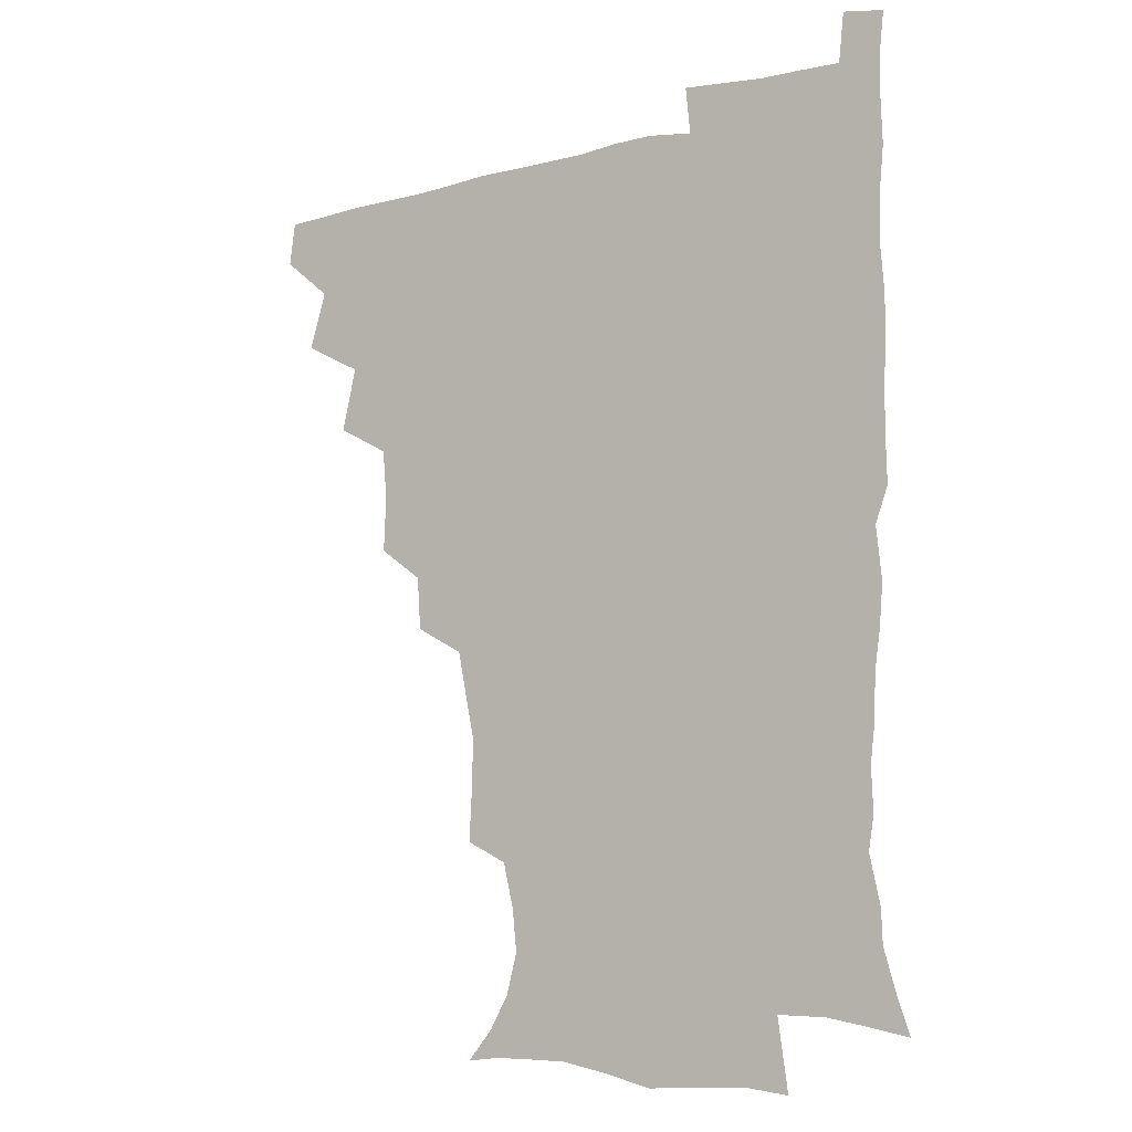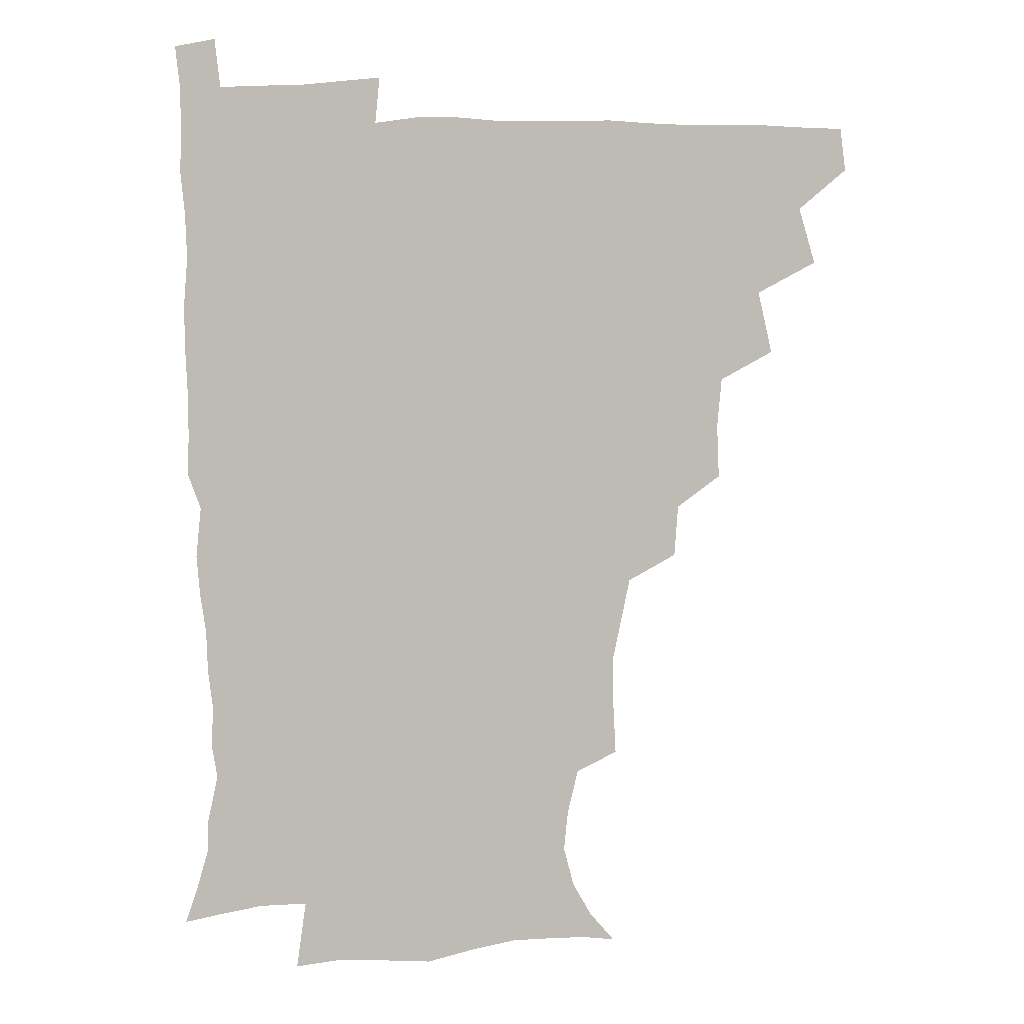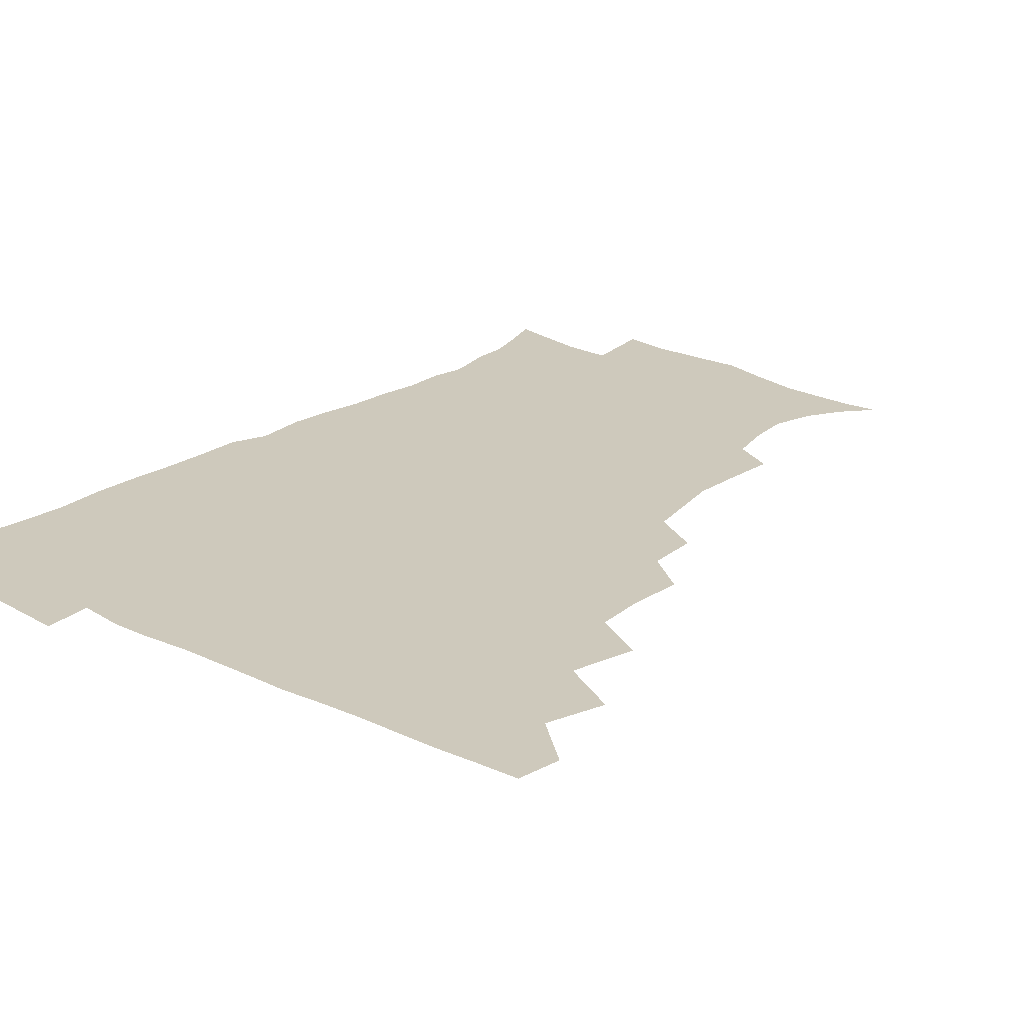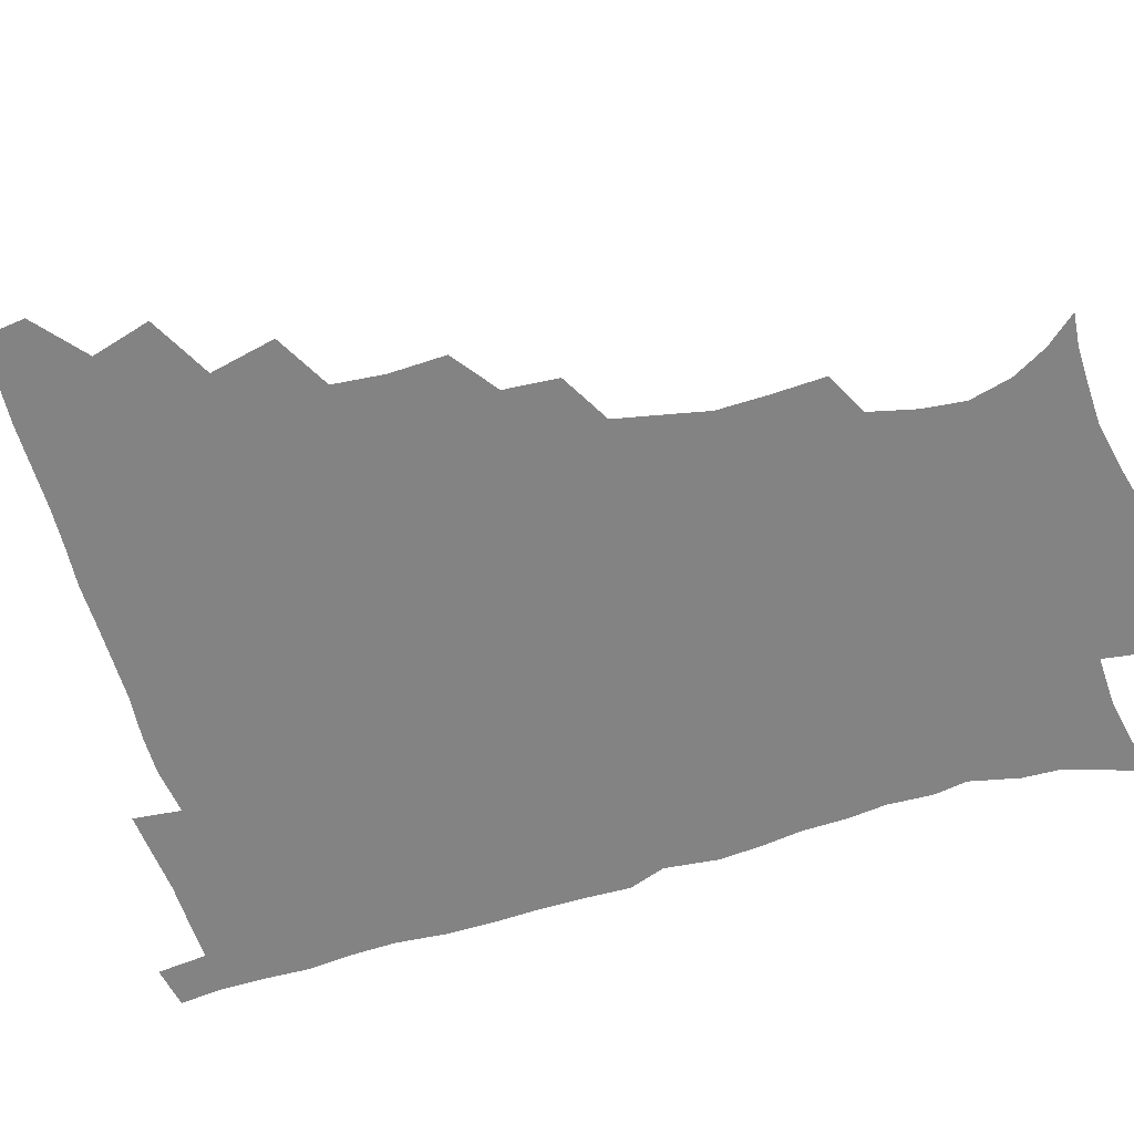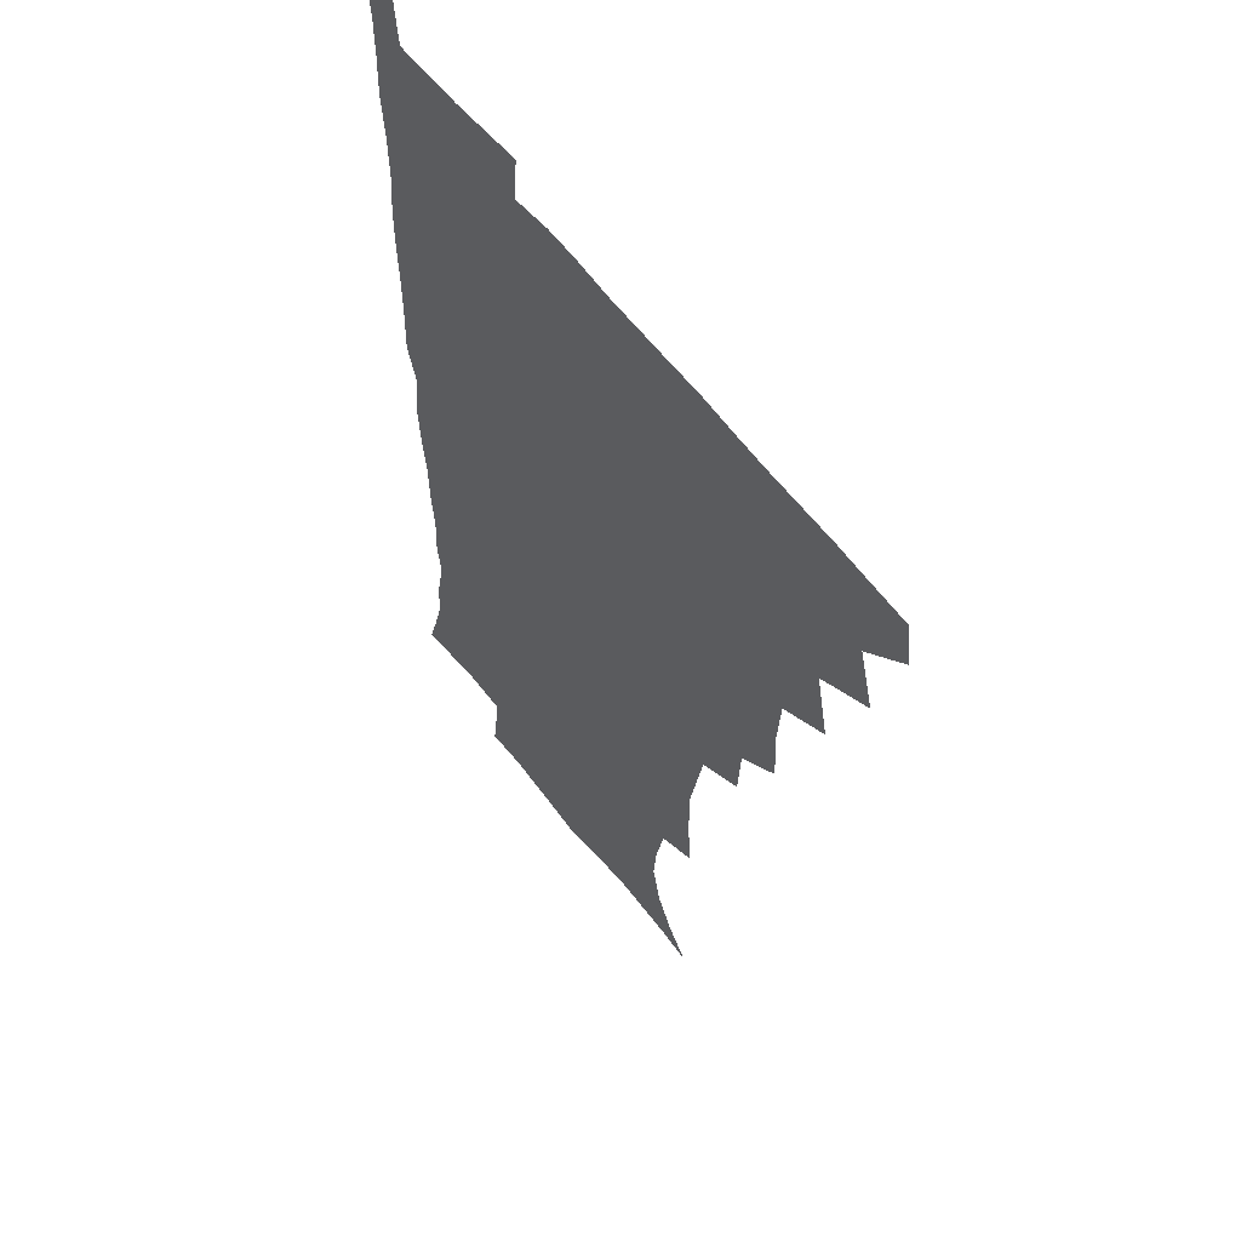
<metadata>
{"format":"obj","ext":"obj","renderer":"f3d","projection":"perspective","resolution":1024,"background":"white","views":[{"elev":-10.0,"azim":33.2,"up":"+Y"},{"elev":6.0,"azim":177.3,"up":"+Y"},{"elev":22.3,"azim":-139.9,"up":"+Z"},{"elev":-61.1,"azim":-73.4,"up":"+Z"},{"elev":55.4,"azim":-125.3,"up":"+Y"}]}
</metadata>
<code>
v 464.7 478.9 0
v 466.7 494.7 0
v 476.2 443.4 0
v 482.2 464.1 0
v 482.9 479.7 0
v 482 495.2 0
v 492.5 408.8 0
v 497.8 431.8 0
v 497.3 448.6 0
v 499.1 465.5 0
v 497.9 480.5 0
v 496.9 496 0
v 512.6 360.3 0
v 513.4 380.1 0
v 511.8 398.2 0
v 515.3 420.1 0
v 513.7 434.6 0
v 514 450.9 0
v 513.7 465.8 0
v 512.9 480.7 0
v 512 496 0
v 529.9 329.4 0
v 528.5 348.5 0
v 529.5 369.7 0
v 529.8 389.1 0
v 530.4 407.1 0
v 529.6 421.2 0
v 529.6 436.8 0
v 529.2 451.6 0
v 528.6 466.2 0
v 527.7 481.1 0
v 527 496 0
v 552.6 251 0
v 553.6 269.5 0
v 554 287.6 0
v 551 301.9 0
v 547.5 319.5 0
v 546.2 340.2 0
v 545.2 357.7 0
v 544.1 373.4 0
v 543.3 388.7 0
v 544.1 406.6 0
v 545 423.2 0
v 545 438 0
v 544.1 452.2 0
v 543.2 466.7 0
v 542.4 481.5 0
v 541.6 496.7 0
v 553.2 174.8 0
v 562.2 185.3 0
v 569.1 197.4 0
v 573 212 0
v 571.5 226.9 0
v 567.6 243.3 0
v 567.7 264.1 0
v 566.9 280.2 0
v 565.4 295.5 0
v 563.5 311.6 0
v 561.5 328 0
v 560.8 346 0
v 559.8 361.7 0
v 560.2 378.8 0
v 560 394.3 0
v 559.9 409.6 0
v 559.8 424.3 0
v 559.4 438.3 0
v 559.6 452.4 0
v 558.5 466.7 0
v 557.1 481.9 0
v 556 497.6 0
v 565.1 175.9 0
v 575 188.6 0
v 581.8 205 0
v 583 219.9 0
v 582.1 237.4 0
v 580.2 252.3 0
v 580.3 271 0
v 579.7 287.8 0
v 578.5 302.8 0
v 577.1 318.3 0
v 575.8 333.3 0
v 574.9 349.2 0
v 574.7 365.1 0
v 574.3 380.3 0
v 574.5 396.3 0
v 574.5 410.9 0
v 574 424.6 0
v 574.1 438.7 0
v 574.1 452.6 0
v 573.1 466.7 0
v 572 481.8 0
v 570.8 497.4 0
v 577.4 175.6 0
v 587.6 190.4 0
v 594 210 0
v 594.8 227 0
v 593.9 242.9 0
v 593.3 258.9 0
v 592.8 274 0
v 591.9 290.2 0
v 591.3 306.6 0
v 590.2 320.3 0
v 589.6 336.6 0
v 588.8 350.9 0
v 588.7 366.8 0
v 588.4 381.2 0
v 588.5 396.6 0
v 588.5 411.3 0
v 588.6 425.6 0
v 588.3 438.9 0
v 588 452.8 0
v 587.8 466.8 0
v 587 481.3 0
v 585.5 497.4 0
v 592.7 175 0
v 603.1 195.3 0
v 606.5 213.8 0
v 606.8 229.3 0
v 606 244.7 0
v 605.5 259.6 0
v 605.4 278.2 0
v 604.9 292.6 0
v 604 307 0
v 603.8 323.6 0
v 603.1 336.8 0
v 602.5 351.1 0
v 602.4 366.9 0
v 602.5 382.4 0
v 602.5 397.2 0
v 602.8 411.9 0
v 602.5 424.9 0
v 602.5 438.9 0
v 602.6 453 0
v 602.3 466.8 0
v 601.9 480.9 0
v 600.2 497.4 0
v 609.3 171.4 0
v 617 195.9 0
v 618.8 214.8 0
v 619.4 232.5 0
v 618.6 246 0
v 618.4 263.8 0
v 618.1 278.6 0
v 617.7 293.6 0
v 617.4 309.2 0
v 617 323.6 0
v 616.6 338.4 0
v 616.5 353.2 0
v 616.5 368.9 0
v 616.4 382.7 0
v 616.3 395.9 0
v 616.7 412.6 0
v 616.8 425.5 0
v 617.2 439.6 0
v 616.9 453.3 0
v 616.4 467.4 0
v 616.2 481.4 0
v 614.5 498.6 0
v 626.8 166.8 0
v 630.9 195.6 0
v 631.6 216.6 0
v 631.9 233.4 0
v 631.9 248.7 0
v 631.5 262.3 0
v 631.1 277.7 0
v 630.7 292.8 0
v 630.2 308.8 0
v 630.3 324.9 0
v 630.1 338.6 0
v 630.1 353.9 0
v 630.1 368.4 0
v 630.2 383.3 0
v 630.3 397.4 0
v 630.5 412 0
v 630.9 425 0
v 631.3 440.5 0
v 631.4 453.6 0
v 631.4 467.4 0
v 630.8 482.1 0
v 629 498.8 0
v 645.3 167.5 0
v 645.4 196.2 0
v 645.1 213.5 0
v 644.2 232.7 0
v 644.6 248.1 0
v 644.4 262.3 0
v 643.9 278.2 0
v 643.8 293.4 0
v 643.5 307.7 0
v 643.4 324.3 0
v 643.6 338 0
v 643.4 353.7 0
v 643.9 367.7 0
v 643.8 383.1 0
v 644 397.2 0
v 644 412 0
v 644.9 424.6 0
v 645.1 439.8 0
v 645.5 453.7 0
v 645.8 467.6 0
v 646.1 481.7 0
v 645.9 496.4 0
v 644.3 513.5 0
v 663 167.9 0
v 660.1 194.5 0
v 658.5 214 0
v 658.6 227.6 0
v 656.8 247.5 0
v 656.8 263.1 0
v 656.5 278.5 0
v 656.4 294.1 0
v 656.8 307 0
v 656.4 323.4 0
v 657 337.2 0
v 657.8 350.8 0
v 657.4 366.9 0
v 657.4 382.2 0
v 657.8 396.2 0
v 658 410.7 0
v 658.7 424.6 0
v 658.9 440.2 0
v 659.6 453.7 0
v 660.1 467.5 0
v 660.6 481.6 0
v 660.5 496 0
v 659.2 512.1 0
v 679.1 165.6 0
v 675.5 191.1 0
v 672.5 211 0
v 671.3 228 0
v 669.5 245.6 0
v 669 262.2 0
v 668.7 278.5 0
v 668.9 293 0
v 669.5 306.9 0
v 669.3 322.2 0
v 670.8 335 0
v 670.9 350.2 0
v 671.1 365.1 0
v 670.9 380.9 0
v 671.3 395.4 0
v 671 411.1 0
v 672.7 424 0
v 672.9 439.1 0
v 673.7 453.2 0
v 674.3 467.2 0
v 674.9 481.5 0
v 675.3 495.4 0
v 674.8 510.6 0
v 693 190.4 0
v 686.9 209 0
v 683.7 227.3 0
v 683.1 241.8 0
v 682.6 257 0
v 682.5 272.6 0
v 682.2 288.5 0
v 682.3 303.9 0
v 683.5 317.6 0
v 684.7 331.2 0
v 684.4 347.4 0
v 684.6 362.8 0
v 685.4 377.4 0
v 685.7 392.5 0
v 686.8 406.8 0
v 686.7 422.5 0
v 687.5 436.9 0
v 687.5 452.8 0
v 688.4 467.1 0
v 689 481.3 0
v 689.7 495.6 0
v 689.8 510.3 0
v 709 187.2 0
v 701.8 205.1 0
v 699.1 220 0
v 696.2 237.2 0
v 695.7 251.5 0
v 695.7 266.7 0
v 696.2 281.3 0
v 696 297.5 0
v 697.4 311.6 0
v 698.6 326.1 0
v 698.2 342.7 0
v 698.4 358.4 0
v 700.1 372.6 0
v 701.3 387.1 0
v 701.4 402.9 0
v 700.3 420.2 0
v 701.9 434.3 0
v 702.8 449.7 0
v 702.9 465.6 0
v 703.6 480.5 0
v 704.3 495.3 0
v 704.7 509.7 0
v 706.7 527.7 0
v 722.7 184.3 0
v 718 198.1 0
v 713.7 212.8 0
v 713.3 224.9 0
v 709.5 242.5 0
v 711.5 254.5 0
v 710.9 270.4 0
v 712.6 284.5 0
v 713.1 300.3 0
v 715.2 314.6 0
v 716.4 329.8 0
v 714.5 348.7 0
v 719.1 361.5 0
v 718.7 377.9 0
v 718.8 394.1 0
v 719.6 410.1 0
v 719.7 426.4 0
v 718.2 445.3 0
v 718.8 462 0
v 720.3 477.7 0
v 719.8 494.4 0
v 720 509.7 0
v 721.6 524.9 0
f 4 5 1
f 1 5 2
f 5 6 2
f 8 9 3
f 3 9 4
f 9 10 4
f 4 10 5
f 10 11 5
f 5 11 6
f 11 12 6
f 15 16 7
f 7 16 8
f 16 17 8
f 8 17 9
f 17 18 9
f 9 18 10
f 18 19 10
f 10 19 11
f 19 20 11
f 11 20 12
f 20 21 12
f 23 24 13
f 13 24 14
f 24 25 14
f 14 25 15
f 25 26 15
f 15 26 16
f 26 27 16
f 16 27 17
f 27 28 17
f 17 28 18
f 28 29 18
f 18 29 19
f 29 30 19
f 19 30 20
f 30 31 20
f 20 31 21
f 31 32 21
f 37 38 22
f 22 38 23
f 38 39 23
f 23 39 24
f 39 40 24
f 24 40 25
f 40 41 25
f 25 41 26
f 41 42 26
f 26 42 27
f 42 43 27
f 27 43 28
f 43 44 28
f 28 44 29
f 44 45 29
f 29 45 30
f 45 46 30
f 30 46 31
f 46 47 31
f 31 47 32
f 47 48 32
f 54 55 33
f 33 55 34
f 55 56 34
f 34 56 35
f 56 57 35
f 35 57 36
f 57 58 36
f 36 58 37
f 58 59 37
f 37 59 38
f 59 60 38
f 38 60 39
f 60 61 39
f 39 61 40
f 61 62 40
f 40 62 41
f 62 63 41
f 41 63 42
f 63 64 42
f 42 64 43
f 64 65 43
f 43 65 44
f 65 66 44
f 44 66 45
f 66 67 45
f 45 67 46
f 67 68 46
f 46 68 47
f 68 69 47
f 47 69 48
f 69 70 48
f 49 71 50
f 71 72 50
f 50 72 51
f 72 73 51
f 51 73 52
f 73 74 52
f 52 74 53
f 74 75 53
f 53 75 54
f 75 76 54
f 54 76 55
f 76 77 55
f 55 77 56
f 77 78 56
f 56 78 57
f 78 79 57
f 57 79 58
f 79 80 58
f 58 80 59
f 80 81 59
f 59 81 60
f 81 82 60
f 60 82 61
f 82 83 61
f 61 83 62
f 83 84 62
f 62 84 63
f 84 85 63
f 63 85 64
f 85 86 64
f 64 86 65
f 86 87 65
f 65 87 66
f 87 88 66
f 66 88 67
f 88 89 67
f 67 89 68
f 89 90 68
f 68 90 69
f 90 91 69
f 69 91 70
f 91 92 70
f 71 93 72
f 93 94 72
f 72 94 73
f 94 95 73
f 73 95 74
f 95 96 74
f 74 96 75
f 96 97 75
f 75 97 76
f 97 98 76
f 76 98 77
f 98 99 77
f 77 99 78
f 99 100 78
f 78 100 79
f 100 101 79
f 79 101 80
f 101 102 80
f 80 102 81
f 102 103 81
f 81 103 82
f 103 104 82
f 82 104 83
f 104 105 83
f 83 105 84
f 105 106 84
f 84 106 85
f 106 107 85
f 85 107 86
f 107 108 86
f 86 108 87
f 108 109 87
f 87 109 88
f 109 110 88
f 88 110 89
f 110 111 89
f 89 111 90
f 111 112 90
f 90 112 91
f 112 113 91
f 91 113 92
f 113 114 92
f 93 115 94
f 115 116 94
f 94 116 95
f 116 117 95
f 95 117 96
f 117 118 96
f 96 118 97
f 118 119 97
f 97 119 98
f 119 120 98
f 98 120 99
f 120 121 99
f 99 121 100
f 121 122 100
f 100 122 101
f 122 123 101
f 101 123 102
f 123 124 102
f 102 124 103
f 124 125 103
f 103 125 104
f 125 126 104
f 104 126 105
f 126 127 105
f 105 127 106
f 127 128 106
f 106 128 107
f 128 129 107
f 107 129 108
f 129 130 108
f 108 130 109
f 130 131 109
f 109 131 110
f 131 132 110
f 110 132 111
f 132 133 111
f 111 133 112
f 133 134 112
f 112 134 113
f 134 135 113
f 113 135 114
f 135 136 114
f 115 137 116
f 137 138 116
f 116 138 117
f 138 139 117
f 117 139 118
f 139 140 118
f 118 140 119
f 140 141 119
f 119 141 120
f 141 142 120
f 120 142 121
f 142 143 121
f 121 143 122
f 143 144 122
f 122 144 123
f 144 145 123
f 123 145 124
f 145 146 124
f 124 146 125
f 146 147 125
f 125 147 126
f 147 148 126
f 126 148 127
f 148 149 127
f 127 149 128
f 149 150 128
f 128 150 129
f 150 151 129
f 129 151 130
f 151 152 130
f 130 152 131
f 152 153 131
f 131 153 132
f 153 154 132
f 132 154 133
f 154 155 133
f 133 155 134
f 155 156 134
f 134 156 135
f 156 157 135
f 135 157 136
f 157 158 136
f 137 159 138
f 159 160 138
f 138 160 139
f 160 161 139
f 139 161 140
f 161 162 140
f 140 162 141
f 162 163 141
f 141 163 142
f 163 164 142
f 142 164 143
f 164 165 143
f 143 165 144
f 165 166 144
f 144 166 145
f 166 167 145
f 145 167 146
f 167 168 146
f 146 168 147
f 168 169 147
f 147 169 148
f 169 170 148
f 148 170 149
f 170 171 149
f 149 171 150
f 171 172 150
f 150 172 151
f 172 173 151
f 151 173 152
f 173 174 152
f 152 174 153
f 174 175 153
f 153 175 154
f 175 176 154
f 154 176 155
f 176 177 155
f 155 177 156
f 177 178 156
f 156 178 157
f 178 179 157
f 157 179 158
f 179 180 158
f 159 181 160
f 181 182 160
f 160 182 161
f 182 183 161
f 161 183 162
f 183 184 162
f 162 184 163
f 184 185 163
f 163 185 164
f 185 186 164
f 164 186 165
f 186 187 165
f 165 187 166
f 187 188 166
f 166 188 167
f 188 189 167
f 167 189 168
f 189 190 168
f 168 190 169
f 190 191 169
f 169 191 170
f 191 192 170
f 170 192 171
f 192 193 171
f 171 193 172
f 193 194 172
f 172 194 173
f 194 195 173
f 173 195 174
f 195 196 174
f 174 196 175
f 196 197 175
f 175 197 176
f 197 198 176
f 176 198 177
f 198 199 177
f 177 199 178
f 199 200 178
f 178 200 179
f 200 201 179
f 179 201 180
f 201 202 180
f 181 204 182
f 204 205 182
f 182 205 183
f 205 206 183
f 183 206 184
f 206 207 184
f 184 207 185
f 207 208 185
f 185 208 186
f 208 209 186
f 186 209 187
f 209 210 187
f 187 210 188
f 210 211 188
f 188 211 189
f 211 212 189
f 189 212 190
f 212 213 190
f 190 213 191
f 213 214 191
f 191 214 192
f 214 215 192
f 192 215 193
f 215 216 193
f 193 216 194
f 216 217 194
f 194 217 195
f 217 218 195
f 195 218 196
f 218 219 196
f 196 219 197
f 219 220 197
f 197 220 198
f 220 221 198
f 198 221 199
f 221 222 199
f 199 222 200
f 222 223 200
f 200 223 201
f 223 224 201
f 201 224 202
f 224 225 202
f 202 225 203
f 225 226 203
f 204 227 205
f 227 228 205
f 205 228 206
f 228 229 206
f 206 229 207
f 229 230 207
f 207 230 208
f 230 231 208
f 208 231 209
f 231 232 209
f 209 232 210
f 232 233 210
f 210 233 211
f 233 234 211
f 211 234 212
f 234 235 212
f 212 235 213
f 235 236 213
f 213 236 214
f 236 237 214
f 214 237 215
f 237 238 215
f 215 238 216
f 238 239 216
f 216 239 217
f 239 240 217
f 217 240 218
f 240 241 218
f 218 241 219
f 241 242 219
f 219 242 220
f 242 243 220
f 220 243 221
f 243 244 221
f 221 244 222
f 244 245 222
f 222 245 223
f 245 246 223
f 223 246 224
f 246 247 224
f 224 247 225
f 247 248 225
f 225 248 226
f 248 249 226
f 228 250 229
f 250 251 229
f 229 251 230
f 251 252 230
f 230 252 231
f 252 253 231
f 231 253 232
f 253 254 232
f 232 254 233
f 254 255 233
f 233 255 234
f 255 256 234
f 234 256 235
f 256 257 235
f 235 257 236
f 257 258 236
f 236 258 237
f 258 259 237
f 237 259 238
f 259 260 238
f 238 260 239
f 260 261 239
f 239 261 240
f 261 262 240
f 240 262 241
f 262 263 241
f 241 263 242
f 263 264 242
f 242 264 243
f 264 265 243
f 243 265 244
f 265 266 244
f 244 266 245
f 266 267 245
f 245 267 246
f 267 268 246
f 246 268 247
f 268 269 247
f 247 269 248
f 269 270 248
f 248 270 249
f 270 271 249
f 250 272 251
f 272 273 251
f 251 273 252
f 273 274 252
f 252 274 253
f 274 275 253
f 253 275 254
f 275 276 254
f 254 276 255
f 276 277 255
f 255 277 256
f 277 278 256
f 256 278 257
f 278 279 257
f 257 279 258
f 279 280 258
f 258 280 259
f 280 281 259
f 259 281 260
f 281 282 260
f 260 282 261
f 282 283 261
f 261 283 262
f 283 284 262
f 262 284 263
f 284 285 263
f 263 285 264
f 285 286 264
f 264 286 265
f 286 287 265
f 265 287 266
f 287 288 266
f 266 288 267
f 288 289 267
f 267 289 268
f 289 290 268
f 268 290 269
f 290 291 269
f 269 291 270
f 291 292 270
f 270 292 271
f 292 293 271
f 272 295 273
f 295 296 273
f 273 296 274
f 296 297 274
f 274 297 275
f 297 298 275
f 275 298 276
f 298 299 276
f 276 299 277
f 299 300 277
f 277 300 278
f 300 301 278
f 278 301 279
f 301 302 279
f 279 302 280
f 302 303 280
f 280 303 281
f 303 304 281
f 281 304 282
f 304 305 282
f 282 305 283
f 305 306 283
f 283 306 284
f 306 307 284
f 284 307 285
f 307 308 285
f 285 308 286
f 308 309 286
f 286 309 287
f 309 310 287
f 287 310 288
f 310 311 288
f 288 311 289
f 311 312 289
f 289 312 290
f 312 313 290
f 290 313 291
f 313 314 291
f 291 314 292
f 314 315 292
f 292 315 293
f 315 316 293
f 293 316 294
f 316 317 294

</code>
